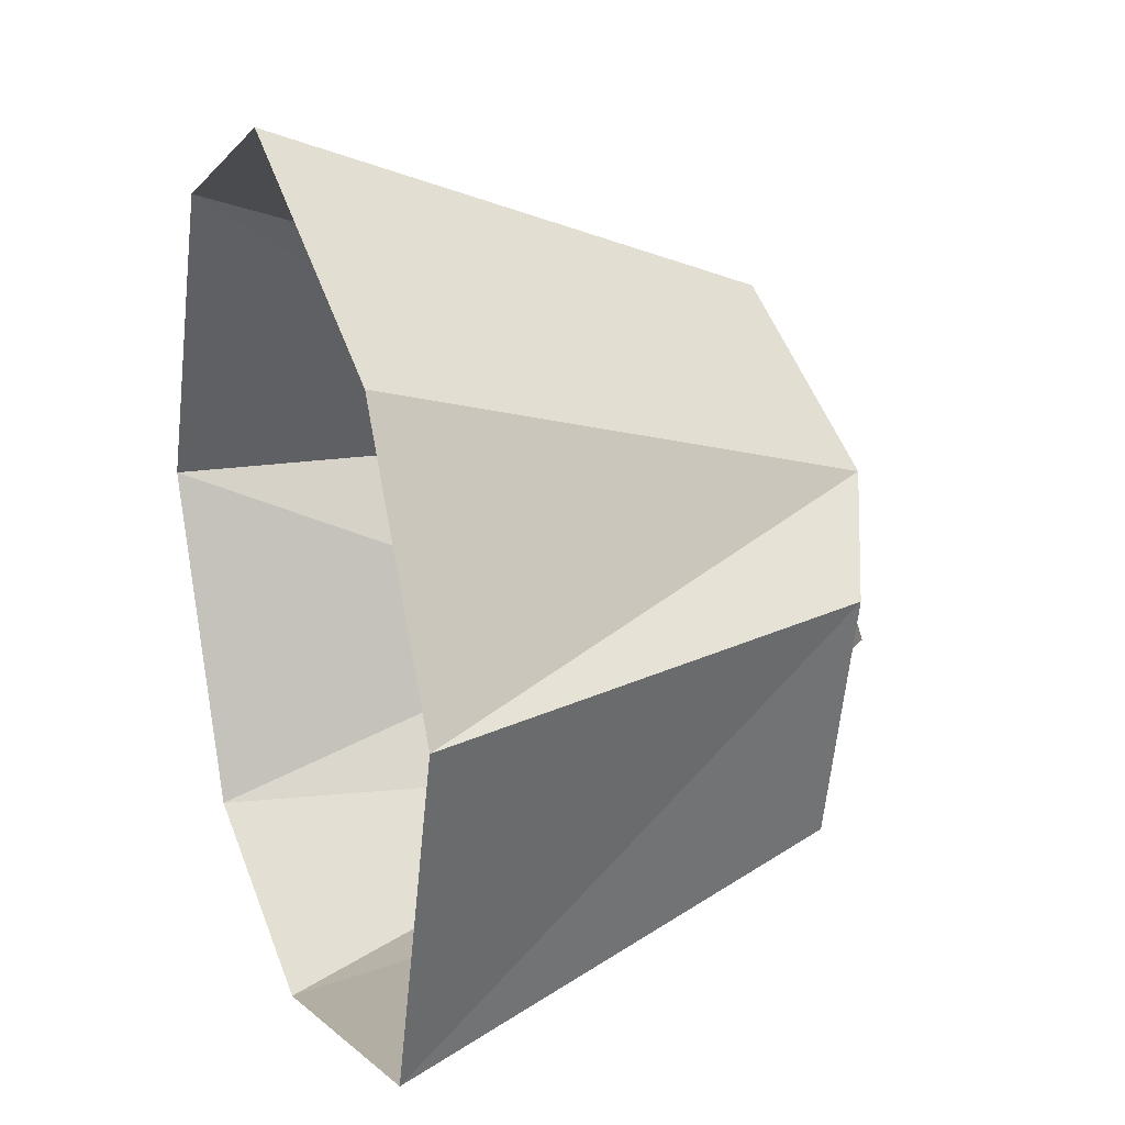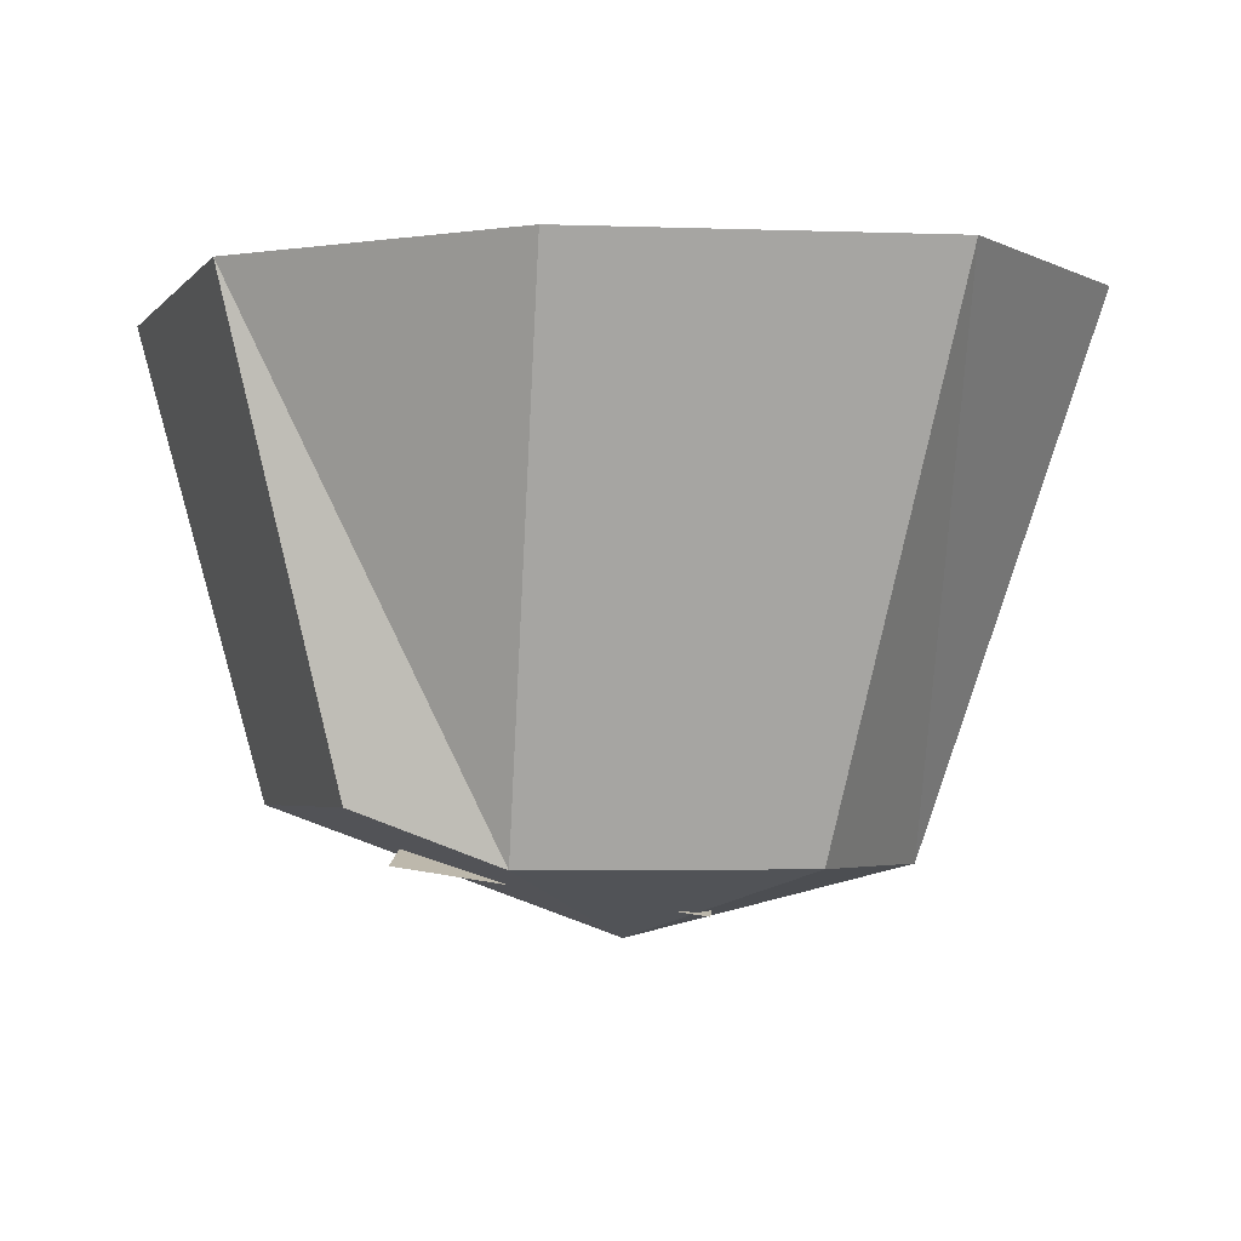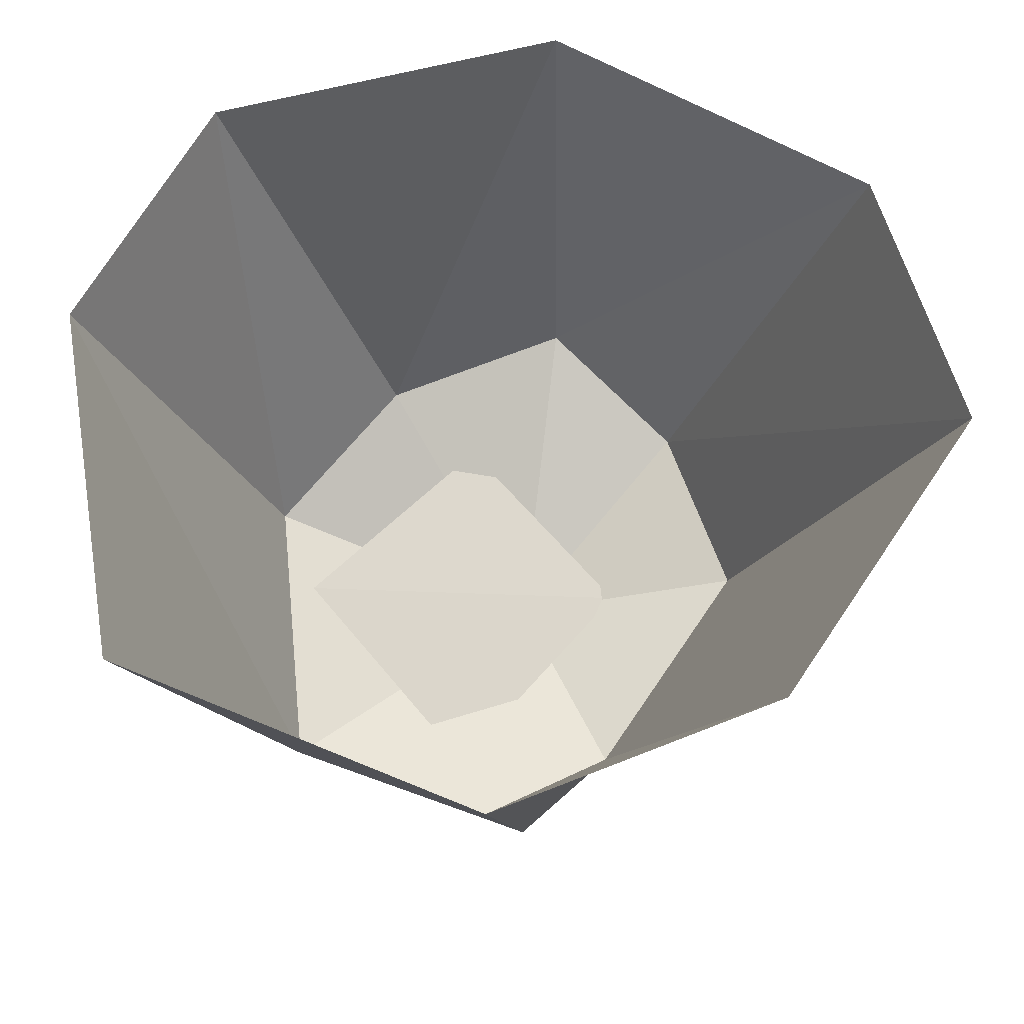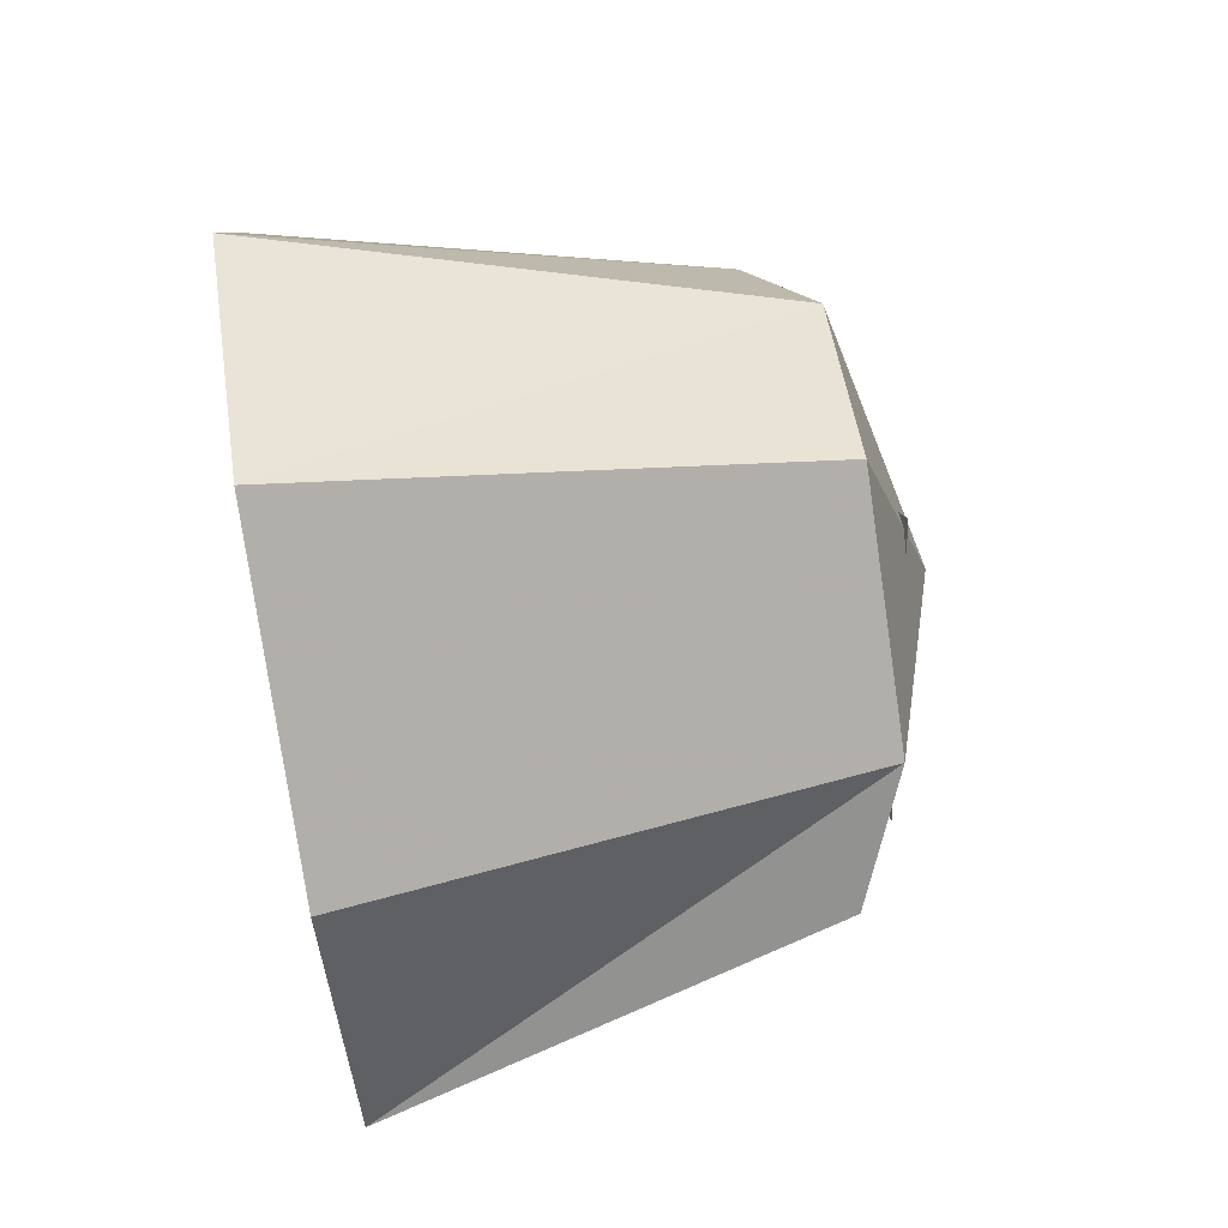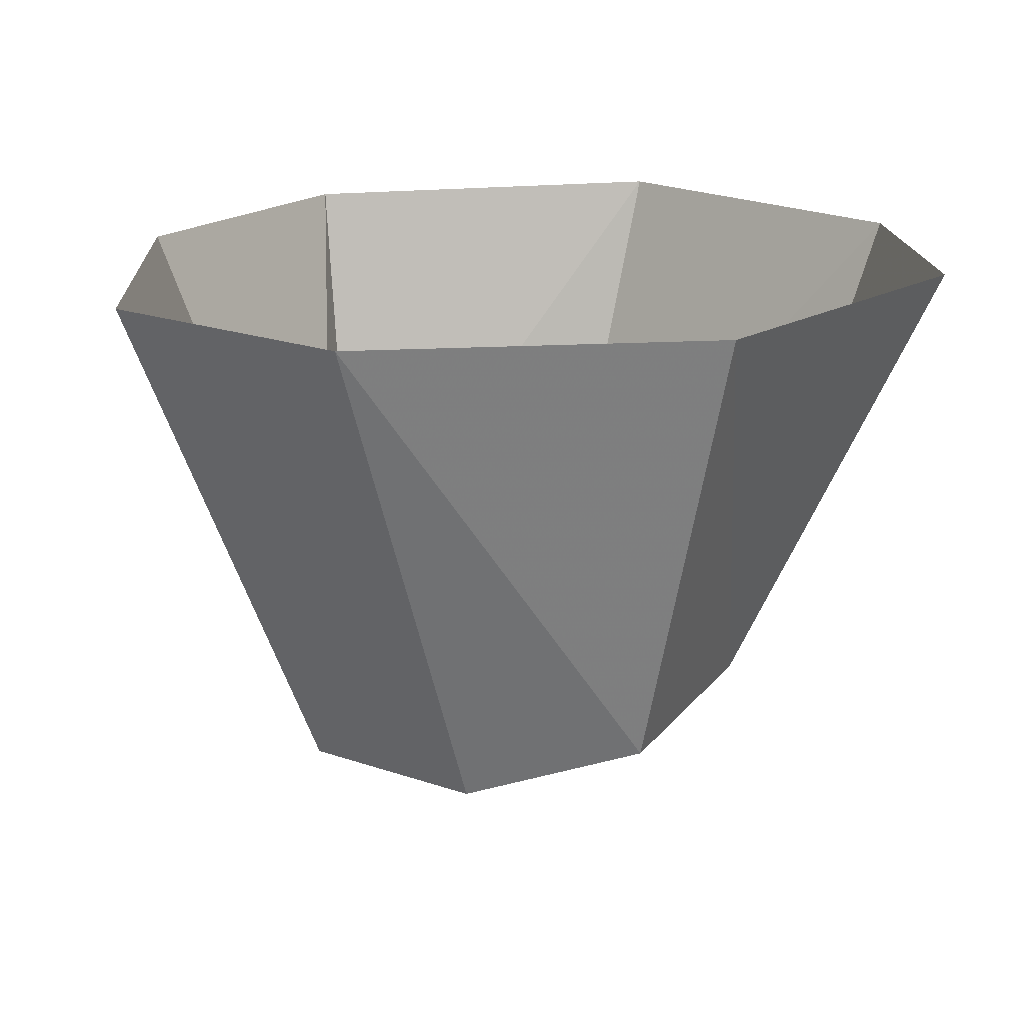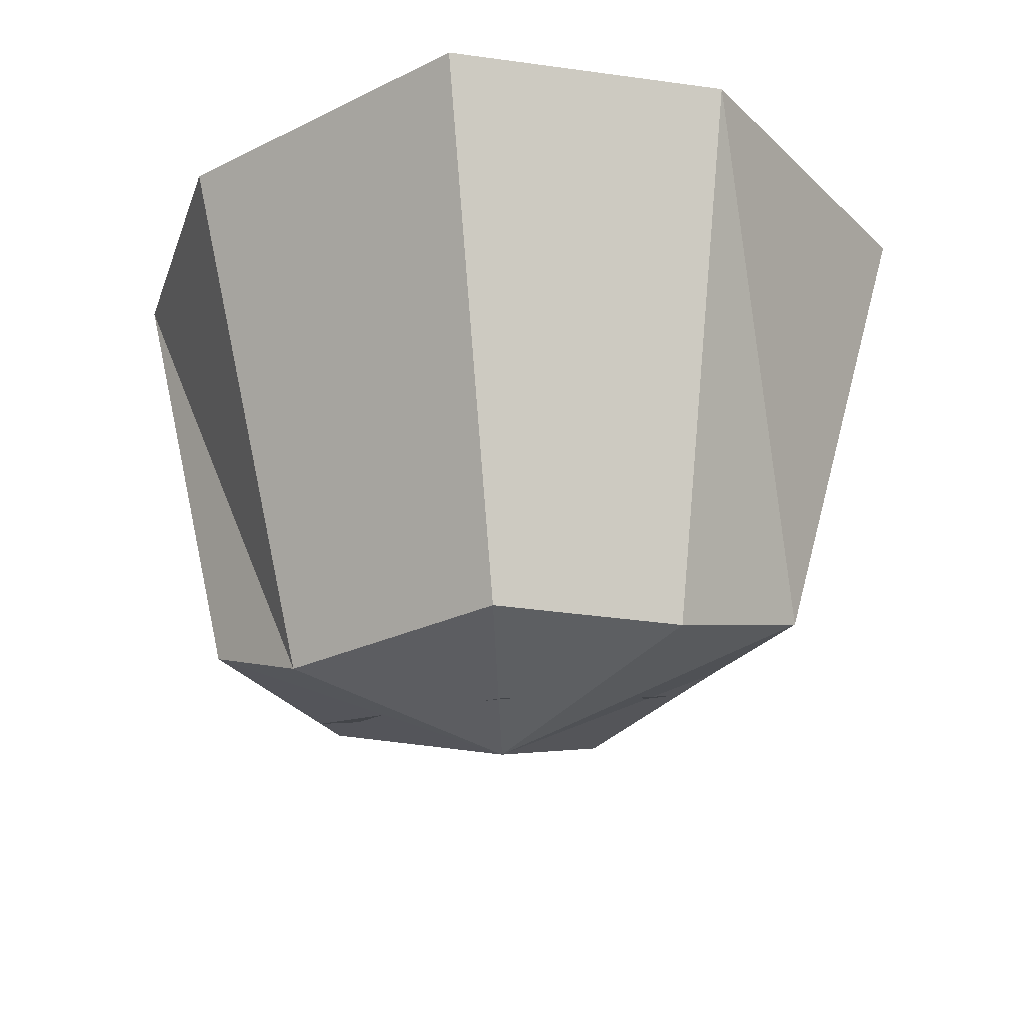
<metadata>
{"format":"obj","ext":"obj","renderer":"f3d","projection":"perspective","resolution":1024,"background":"white","views":[{"elev":21.6,"azim":-111.8,"up":"+Z"},{"elev":-3.1,"azim":-33.8,"up":"+Y"},{"elev":67.0,"azim":-82.7,"up":"+Y"},{"elev":76.4,"azim":-99.2,"up":"+Z"},{"elev":18.0,"azim":62.0,"up":"+Y"},{"elev":-25.2,"azim":12.5,"up":"+Y"}]}
</metadata>
<code>
v -0.2969 -0.4766 -0.2109
v -0.3672 0 -0.3594
v 0.007812 0 -0.4688
v 0.007812 -0.4922 -0.2812
v -0.03906 -0.6016 0.02344
v -0.3594 -0.4766 0.0625
v -0.4766 0 0.03906
v -0.2422 -0.5312 0.1484
v -0.3203 0 0.3203
v 0.007812 -0.5312 0.2734
v 0.007812 0 0.4844
v 0.1875 -0.5312 0.1797
v 0.2734 0 0.3594
v 0.2891 -0.4766 0.02344
v 0.4141 0 0
v 0.1719 -0.4531 -0.1641
v 0.2734 0 -0.3594
v -0.01562 -0.5781 0.1328
v -0.2656 -0.5312 -0.02344
v -0.09375 -0.4609 -0.2266
v 0.1328 -0.5156 -0.0625
f 1 2 3
f 1 3 4
f 1 4 5
f 1 5 6
f 1 6 2
f 2 6 7
f 7 6 8
f 7 8 9
f 9 8 10
f 9 10 11
f 11 10 12
f 11 12 13
f 13 12 14
f 13 14 15
f 15 14 16
f 15 16 17
f 17 16 4
f 17 4 3
f 14 5 16
f 16 5 4
f 6 5 8
f 8 5 10
f 10 5 12
f 12 5 14
f 18 19 20
f 18 20 21

</code>
